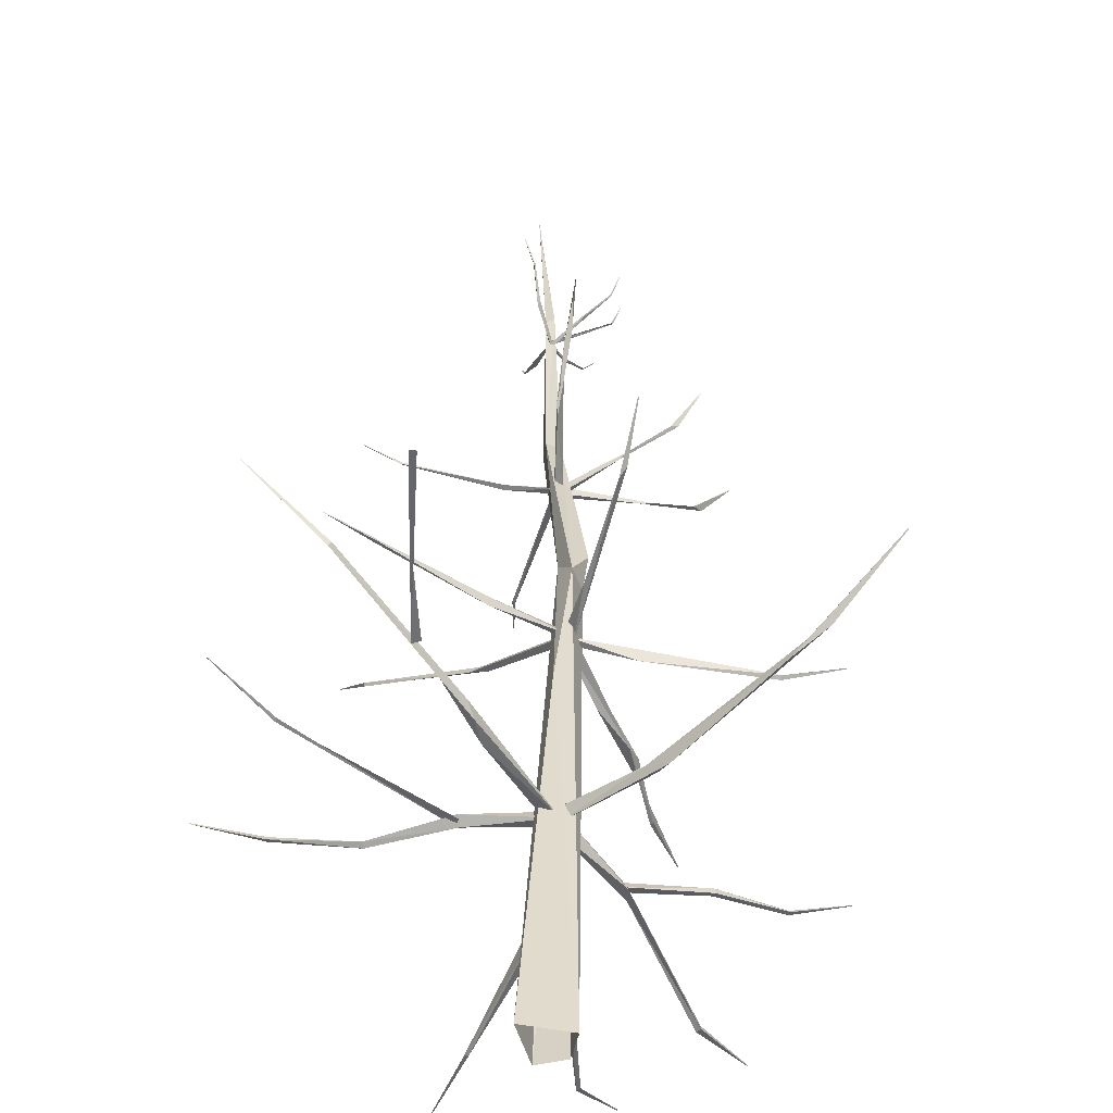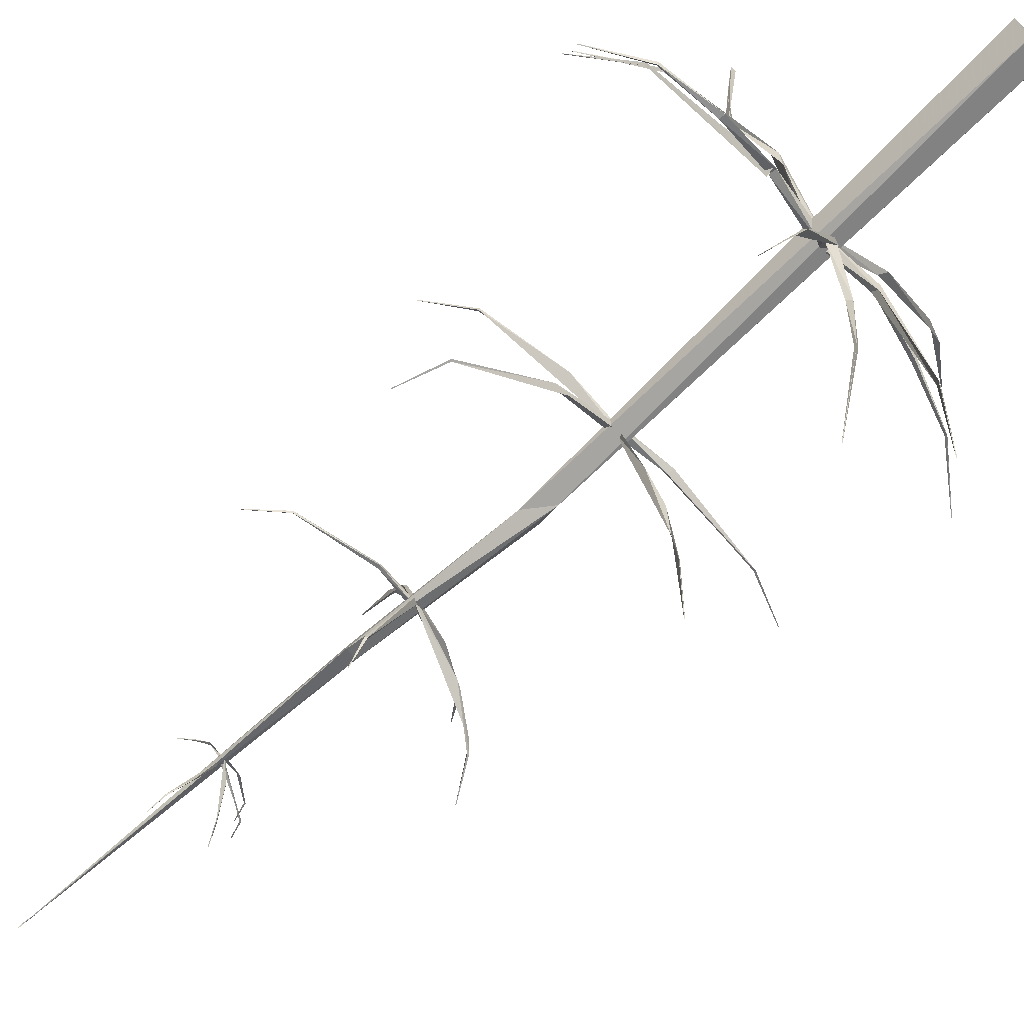
<metadata>
{"format":"obj","ext":"obj","renderer":"f3d","projection":"perspective","resolution":1024,"background":"white","views":[{"elev":32.5,"azim":2.2,"up":"+Z"},{"elev":-70.3,"azim":-44.7,"up":"+Z"}]}
</metadata>
<code>
o tree.002
v -0.06572 -0.000213 0.049
v 0.0821 1e-05 0.02538
v 0.06153 2.2e-05 -0.05149
v -0.0249 -0.000118 -0.07261
v -0.03144 1.403 0.04194
v 0.0271 1.935 -0.04774
v -0.04415 2.033 -0.03689
v -0.001414 1.936 0.02459
v 0.03992 2.033 -0.003059
v -0.1043 2.699 -0.03714
v -0.06164 2.713 -0.06235
v -0.1122 2.701 -0.08288
v -0.1319 3.373 -0.00501
v -0.1053 3.39 -0.005794
v -0.1245 3.371 -0.02614
v -0.1776 4.041 -0.04665
v -0.1754 4.041 -0.04878
v -0.1783 4.041 -0.04886
v -0.01346 0.8508 -0.01541
v 0.01459 0.8346 0.01488
v -0.01294 0.8146 -0.007255
v 0.1687 0.8155 -0.182
v 0.1771 0.7837 -0.1729
v 0.1725 0.7919 -0.2139
v 0.3659 0.8168 -0.6329
v 0.3658 0.8045 -0.6312
v 0.3547 0.8015 -0.6409
v 0.4911 0.894 -0.8285
v 0.4932 0.8943 -0.8269
v 0.4927 0.8917 -0.8285
v -0.006578 0.8566 0.004957
v -0.005626 0.8354 -0.02538
v 0.00173 0.8181 0.01474
v -0.2422 0.8071 0.017
v -0.2392 0.7773 0.008239
v -0.2427 0.79 0.03973
v -0.4749 0.786 -0.05067
v -0.4716 0.7634 -0.0517
v -0.4746 0.7688 -0.03465
v -0.7118 0.8027 -0.05288
v -0.7125 0.7974 -0.0639
v -0.7153 0.7921 -0.0519
v -0.9221 0.912 -0.09735
v -0.9213 0.9124 -0.09978
v -0.9229 0.9099 -0.09896
v 0.00988 0.8475 -0.01753
v -0.01178 0.8535 0.01196
v -0.005844 0.8126 -0.00418
v 0.2431 0.8078 0.1656
v 0.2156 0.808 0.186
v 0.2732 0.7831 0.2118
v 0.5923 0.8535 0.5322
v 0.5542 0.8291 0.4957
v 0.6508 0.8655 0.5664
v 0.8241 0.9863 0.7636
v 0.8236 0.9844 0.7653
v 0.8258 0.9837 0.7636
v 0.01233 0.8537 -0.007786
v 0.007527 0.8178 -0.000349
v -0.02787 0.8377 0.001548
v -0.0674 0.7891 -0.3005
v -0.03383 0.7895 -0.2973
v -0.04464 0.766 -0.2977
v 0.02339 0.8328 -0.5887
v 0.04265 0.8364 -0.5859
v 0.03544 0.8148 -0.5926
v 0.04923 0.8651 -0.888
v 0.06012 0.8595 -0.8878
v 0.04835 0.8548 -0.8923
v 0.1515 1.038 -1.116
v 0.1538 1.038 -1.115
v 0.1532 1.036 -1.117
v -0.005279 0.8615 0.000749
v -0.02131 0.8317 -0.01446
v 0.01305 0.8212 0.004363
v -0.1799 0.7822 0.2563
v -0.343 0.841 0.5236
v -0.1952 0.7753 0.3322
v -0.2114 0.7964 0.375
v -0.5332 0.8919 0.7532
v -0.5381 0.8953 0.7449
v -0.5419 0.8834 0.7491
v -0.764 1.065 0.8742
v -0.7652 1.065 0.872
v -0.7658 1.063 0.8741
v -0.001163 1.67 -0.01439
v -0.008263 1.64 -0.02647
v 0.186 1.636 -0.06638
v -0.00279 1.639 -0.001607
v 0.1856 1.612 -0.05582
v 0.5631 1.655 -0.1296
v 0.568 1.655 -0.1209
v 0.5672 1.649 -0.1335
v 0.7418 1.725 -0.1421
v 0.7427 1.723 -0.1407
v 0.7428 1.723 -0.1434
v -0.003583 1.673 -0.01397
v 0.003672 1.65 -0.02866
v -0.008774 1.642 -0.001682
v -0.2113 1.656 -0.1285
v -0.2677 1.654 -0.1343
v -0.2383 1.669 -0.1257
v -0.5634 1.789 -0.2678
v -0.5574 1.788 -0.2765
v -0.5631 1.782 -0.2755
v -0.6477 1.938 -0.3941
v -0.6457 1.938 -0.3958
v -0.6483 1.936 -0.3961
v 0.01411 1.651 -0.0204
v -0.01465 1.67 -0.008665
v 0.01148 1.631 -0.02153
v 0.03995 1.644 0.1665
v 0.141 1.67 0.5116
v 0.1278 1.656 0.481
v 0.149 1.663 0.5126
v 0.174 1.735 0.6784
v 0.1727 1.733 0.6795
v 0.1754 1.732 0.6792
v -0.004893 1.664 -0.01486
v 0.0118 1.656 -0.006914
v -0.01574 1.648 -0.01785
v 0.1652 1.643 -0.3639
v 0.07544 1.634 -0.2293
v 0.1996 1.664 -0.5107
v 0.1893 1.669 -0.4148
v 0.2332 1.673 -0.6339
v 0.2238 1.668 -0.637
v 0.3018 1.737 -0.8346
v 0.3041 1.738 -0.8336
v 0.3033 1.735 -0.8348
v -0.00328 1.679 -0.01368
v 0.003355 1.648 -0.002167
v -0.2159 1.666 0.1035
v -0.006707 1.657 -0.02143
v -0.2111 1.647 0.08559
v -0.5128 1.729 0.2211
v -0.5076 1.734 0.2294
v -0.5107 1.726 0.2323
v -0.6606 1.844 0.2448
v -0.6609 1.844 0.2422
v -0.6623 1.842 0.2439
v -0.05072 2.453 -0.0676
v -0.06377 2.466 -0.0462
v -0.05526 2.445 -0.05187
v 0.133 2.524 0.04208
v 0.1148 2.51 0.02716
v 0.2577 2.604 0.08439
v 0.2744 2.617 0.07774
v 0.279 2.612 0.07845
v 0.3413 2.72 0.125
v 0.3398 2.72 0.1271
v 0.3425 2.718 0.1271
v -0.07329 2.448 -0.04703
v -0.05293 2.452 -0.05515
v -0.07081 2.439 -0.04753
v -0.1864 2.514 -0.4711
v -0.1872 2.506 -0.467
v -0.1954 2.512 -0.4664
v -0.1962 2.573 -0.5994
v -0.1936 2.573 -0.5993
v -0.195 2.571 -0.6005
v -0.05924 2.474 -0.05544
v -0.07041 2.459 -0.05291
v -0.04647 2.449 -0.05164
v -0.06619 2.518 0.2009
v -0.06224 2.501 0.1719
v -0.04811 2.605 0.348
v -0.0196 2.757 0.4772
v -0.02545 2.631 0.3807
v -0.02047 2.766 0.4643
v -0.02183 2.765 0.4662
v -0.06351 2.455 -0.0707
v -0.05816 2.471 -0.04499
v -0.0568 2.45 -0.05452
v 0.2075 2.537 -0.1339
v 0.182 2.523 -0.1291
v 0.329 2.62 -0.1943
v 0.348 2.649 -0.221
v 0.352 2.644 -0.2238
v 0.4331 2.785 -0.2382
v 0.4336 2.785 -0.2357
v 0.4355 2.784 -0.2376
v -0.06082 2.478 -0.05371
v -0.06062 2.462 -0.06498
v -0.058 2.457 -0.04487
v -0.2124 2.461 -0.04138
v -0.2139 2.447 -0.04538
v -0.2118 2.448 -0.02894
v -0.5095 2.523 -0.005824
v -0.5108 2.521 -0.01151
v -0.5138 2.517 -0.0058
v -0.6264 2.623 -0.008523
v -0.6278 2.621 -0.009921
v -0.6282 2.621 -0.007178
v -0.1137 3.254 -0.01756
v -0.1155 3.245 -0.01114
v -0.1081 3.242 -0.01971
v -0.03455 3.285 0.04921
v -0.01755 3.287 0.05928
v -0.02363 3.281 0.04531
v 0.06405 3.362 0.09839
v 0.06592 3.359 0.1013
v 0.06871 3.359 0.09685
v 0.08879 3.436 0.1186
v 0.08952 3.435 0.1209
v 0.09165 3.435 0.1191
v -0.1135 3.255 -0.01436
v -0.1066 3.247 -0.01376
v -0.1162 3.243 -0.02106
v -0.06275 3.287 -0.08778
v -0.06915 3.276 -0.08886
v -0.01873 3.367 -0.1673
v -0.01897 3.373 -0.1652
v -0.01434 3.371 -0.1643
v 0.01233 3.436 -0.1826
v 0.01401 3.436 -0.1807
v 0.01463 3.435 -0.1835
v -0.1068 3.259 -0.01518
v -0.1169 3.261 -0.01804
v -0.1129 3.249 -0.01442
v -0.1527 3.287 0.1016
v -0.1453 3.289 0.09343
v -0.1452 3.293 0.1131
v -0.1626 3.356 0.2062
v -0.1677 3.356 0.2045
v -0.1665 3.353 0.2072
v -0.1976 3.412 0.259
v -0.1977 3.41 0.2608
v -0.1952 3.411 0.2609
v -0.1117 3.266 -0.02429
v -0.1086 3.256 -0.005675
v -0.1079 3.255 -0.01917
v 0.06783 3.369 -0.002708
v 0.07065 3.377 -0.00796
v 0.07441 3.375 -0.008475
v 0.09405 3.443 0.008736
v 0.09323 3.443 0.01114
v 0.0961 3.442 0.01033
v -0.1125 3.281 -0.01294
v -0.1081 3.273 -0.0178
v -0.1171 3.262 -0.01826
v -0.1459 3.316 -0.1081
v -0.1565 3.322 -0.1294
v -0.1965 3.393 -0.196
v -0.1966 3.391 -0.1994
v -0.2012 3.391 -0.1972
v -0.2078 3.463 -0.2282
v -0.2089 3.462 -0.2307
v -0.2105 3.462 -0.2291
v -0.1768 4.041 -0.0497
v -0.1773 4.041 -0.04791
v -0.174 4.041 -0.04807
v -0.1797 4.094 -0.04591
v -0.1831 4.095 -0.04439
v -0.1829 4.096 -0.04172
v -0.1835 4.112 -0.0512
v -0.1817 4.113 -0.04926
v -0.1811 4.112 -0.052
v 0.1641 0.8103 -0.1743
v 0.1724 0.7857 -0.1693
v 0.1629 0.7967 -0.1943
v 0.3901 0.8707 -0.2324
v 0.3937 0.8517 -0.2324
v 0.3867 0.8559 -0.2455
v 0.5811 0.9383 -0.3506
v 0.5862 0.9314 -0.3494
v 0.5818 0.9312 -0.3594
v 0.7474 1.081 -0.4405
v 0.749 1.08 -0.4397
v 0.7484 1.079 -0.4419
v -0.2451 0.8134 0.002117
v -0.2481 0.7839 0.0072
v -0.2369 0.7792 0.03315
v -0.6801 0.8623 0.2545
v -0.6855 0.8548 0.2581
v -0.6804 0.8552 0.2686
v -0.8658 1.02 0.3294
v -0.8674 1.018 0.3287
v -0.8669 1.018 0.3311
v -0.06169 0.7942 -0.2946
v -0.04973 0.7646 -0.2966
v -0.2343 0.7642 -0.705
v -0.02718 0.7719 -0.3064
v -0.2557 0.7798 -0.7792
v -0.2222 0.7522 -0.6961
v -0.344 0.8548 -1.014
v -0.3417 0.8552 -1.015
v -0.343 0.8526 -1.015
v -0.3217 0.8278 0.5207
v -0.3435 0.8371 0.5207
v -0.3462 0.8188 0.5189
v -0.3403 0.806 0.8068
v -0.3367 0.7717 1.083
v -0.3166 0.77 1.081
v -0.3194 0.7711 1.081
f 3 6 2
f 4 6 3
f 7 4 1
f 6 9 8
f 6 11 9
f 7 12 6
f 10 13 12
f 11 14 10
f 16 13 14
f 15 17 14
f 18 15 13
f 20 22 19
f 23 20 21
f 24 21 19
f 25 22 23
f 24 26 23
f 24 27 26
f 25 28 27
f 26 29 25
f 30 26 27
f 36 33 31
f 34 31 32
f 33 35 32
f 34 37 36
f 35 37 34
f 38 41 37
f 39 42 38
f 40 43 42
f 41 44 40
f 45 41 42
f 49 46 47
f 49 48 46
f 50 52 49
f 54 51 52
f 51 54 53
f 52 55 54
f 61 60 58
f 62 65 61
f 66 63 61
f 67 64 65
f 66 68 65
f 69 66 64
f 67 70 69
f 68 71 67
f 72 68 69
f 74 76 73
f 75 76 74
f 77 79 76
f 80 79 77
f 78 82 77
f 82 78 79
f 84 81 82
f 88 87 86
f 87 90 89
f 92 88 89
f 92 89 90
f 91 94 93
f 101 99 97
f 103 102 100
f 103 101 102
f 104 107 103
f 108 105 103
f 111 112 110
f 114 112 111
f 115 114 109
f 113 116 115
f 123 121 119
f 125 119 122
f 122 126 125
f 127 122 124
f 124 128 127
f 126 129 124
f 130 126 127
f 133 132 131
f 132 135 134
f 136 134 135
f 137 133 136
f 138 135 133
f 137 139 138
f 136 140 137
f 141 136 138
f 145 147 142
f 146 149 145
f 148 150 149
f 147 151 148
f 152 147 149
f 154 156 153
f 157 154 155
f 158 153 156
f 158 157 153
f 156 160 158
f 161 157 158
f 163 165 162
f 164 166 163
f 165 167 164
f 169 166 167
f 165 168 167
f 166 169 165
f 167 170 169
f 171 167 168
f 175 177 172
f 178 176 177
f 176 179 175
f 178 180 179
f 177 181 178
f 182 177 179
f 188 185 183
f 186 189 188
f 190 186 187
f 191 187 188
f 192 189 190
f 193 190 191
f 200 197 195
f 199 202 198
f 203 199 200
f 201 204 203
f 208 210 207
f 209 211 208
f 213 212 210
f 213 215 212
f 214 216 213
f 217 214 212
f 223 218 219
f 223 220 218
f 224 223 222
f 223 226 221
f 225 227 224
f 231 233 230
f 234 232 233
f 232 235 231
f 234 236 235
f 233 237 234
f 238 233 235
f 241 243 240
f 243 245 242
f 246 243 241
f 244 247 246
f 247 244 245
f 248 245 246
f 253 252 250
f 252 255 254
f 258 253 254
f 256 254 255
f 253 257 255
f 259 262 261
f 260 262 259
f 267 264 262
f 263 266 262
f 264 267 263
f 265 268 267
f 271 274 273
f 272 275 271
f 276 272 274
f 274 277 276
f 284 287 282
f 288 285 282
f 290 292 289
f 293 290 291
f 295 292 293
f 292 294 291
f 7 8 10 12
f 5 7 1
f 2 6 8
f 5 8 7
f 7 6 4
f 8 9 11 10
f 11 12 15 14
f 6 12 11
f 10 14 13
f 35 36 39 38
f 12 13 15
f 16 18 13
f 14 17 16
f 18 17 15
f 22 24 19
f 20 23 22
f 24 23 21
f 22 25 24
f 26 25 23
f 25 27 24
f 25 29 28
f 30 29 26
f 27 28 30
f 34 36 31
f 35 34 32
f 33 36 35
f 36 37 39
f 38 37 35
f 39 37 40 42
f 50 47 48 51
f 41 40 37
f 38 42 41
f 40 44 43
f 45 44 41
f 42 43 45
f 50 49 47
f 50 51 53 52
f 48 49 51
f 49 52 51
f 52 53 56 55
f 54 55 57
f 53 54 57 56
f 62 58 59 63
f 62 61 58
f 63 59 60 61
f 62 63 66 65
f 61 65 64
f 75 73 79 78
f 61 64 66
f 67 69 64
f 68 67 65
f 66 69 68
f 67 71 70
f 72 71 68
f 69 70 72
f 83 80 81 84
f 73 76 79
f 78 76 75
f 78 77 76
f 81 80 77
f 77 82 81
f 80 82 79
f 85 82 80 83
f 85 84 82
f 93 90 88 91
f 86 89 88
f 88 90 87
f 88 92 91
f 93 92 90
f 91 92 95 94
f 93 94 96
f 92 93 96 95
f 102 97 98 100
f 102 101 97
f 100 98 99 101
f 104 100 101 105
f 104 103 100
f 104 105 108 107
f 101 103 105
f 103 107 106
f 109 112 113 115
f 103 106 108
f 112 109 110
f 111 109 114
f 113 114 117 116
f 112 114 113
f 115 116 118
f 114 115 118 117
f 122 120 121 123
f 120 122 119
f 124 123 119 125
f 145 143 144 146
f 123 124 122
f 126 124 125
f 122 127 126
f 124 129 128
f 130 129 126
f 127 128 130
f 134 133 131
f 133 135 132
f 134 136 133
f 137 138 133
f 135 138 136
f 137 140 139
f 141 140 136
f 138 139 141
f 145 142 143
f 146 147 148 149
f 144 142 146
f 142 147 146
f 156 157 161 160
f 145 149 147
f 148 151 150
f 152 151 147
f 149 150 152
f 5 1 2 8
f 157 156 154
f 155 153 157
f 158 160 159
f 175 173 174 176
f 158 159 161
f 165 164 162
f 163 166 165
f 164 167 166
f 165 169 168
f 169 170 168
f 171 170 167
f 175 172 173
f 186 183 184 187
f 174 172 176
f 172 177 176
f 178 179 176
f 175 179 177
f 178 181 180
f 182 181 177
f 179 180 182
f 186 188 183
f 187 184 185 188
f 194 191 189 192
f 189 191 188
f 186 190 189
f 187 191 190
f 198 195 196 199
f 193 192 190
f 194 193 191
f 198 200 195
f 199 196 197 200
f 200 198 201 203
f 201 202 205 204
f 198 202 201
f 199 203 202
f 203 204 206
f 202 203 206 205
f 214 210 211 212
f 207 210 209
f 208 211 210
f 209 210 212
f 209 212 211
f 214 213 210
f 222 219 220 221
f 213 216 215
f 217 216 214
f 212 215 217
f 222 223 219
f 222 221 225 224
f 220 223 221
f 225 226 228 227
f 221 226 225
f 223 224 226
f 224 227 229
f 226 224 229 228
f 242 239 240 243
f 230 233 232
f 234 235 232
f 231 235 233
f 234 237 236
f 238 237 233
f 235 236 238
f 242 241 239
f 241 242 244 246
f 260 261 264 263
f 242 245 244
f 243 246 245
f 246 247 249
f 248 247 245
f 246 249 248
f 251 253 250
f 251 254 253
f 252 254 251
f 253 255 252
f 256 258 254
f 257 256 255
f 253 258 257
f 261 262 264
f 263 262 260
f 265 266 269 268
f 265 267 262
f 262 266 265
f 263 267 266
f 267 268 270
f 266 267 270 269
f 274 275 278 277
f 273 274 272
f 271 275 274
f 272 276 275
f 276 277 279
f 275 276 279 278
f 281 280 282 285
f 280 283 282
f 285 283 281
f 284 285 288 287
f 284 282 283
f 283 285 284
f 282 287 286
f 282 286 288
f 290 293 292
f 292 291 289
f 295 294 292
f 291 294 293

</code>
